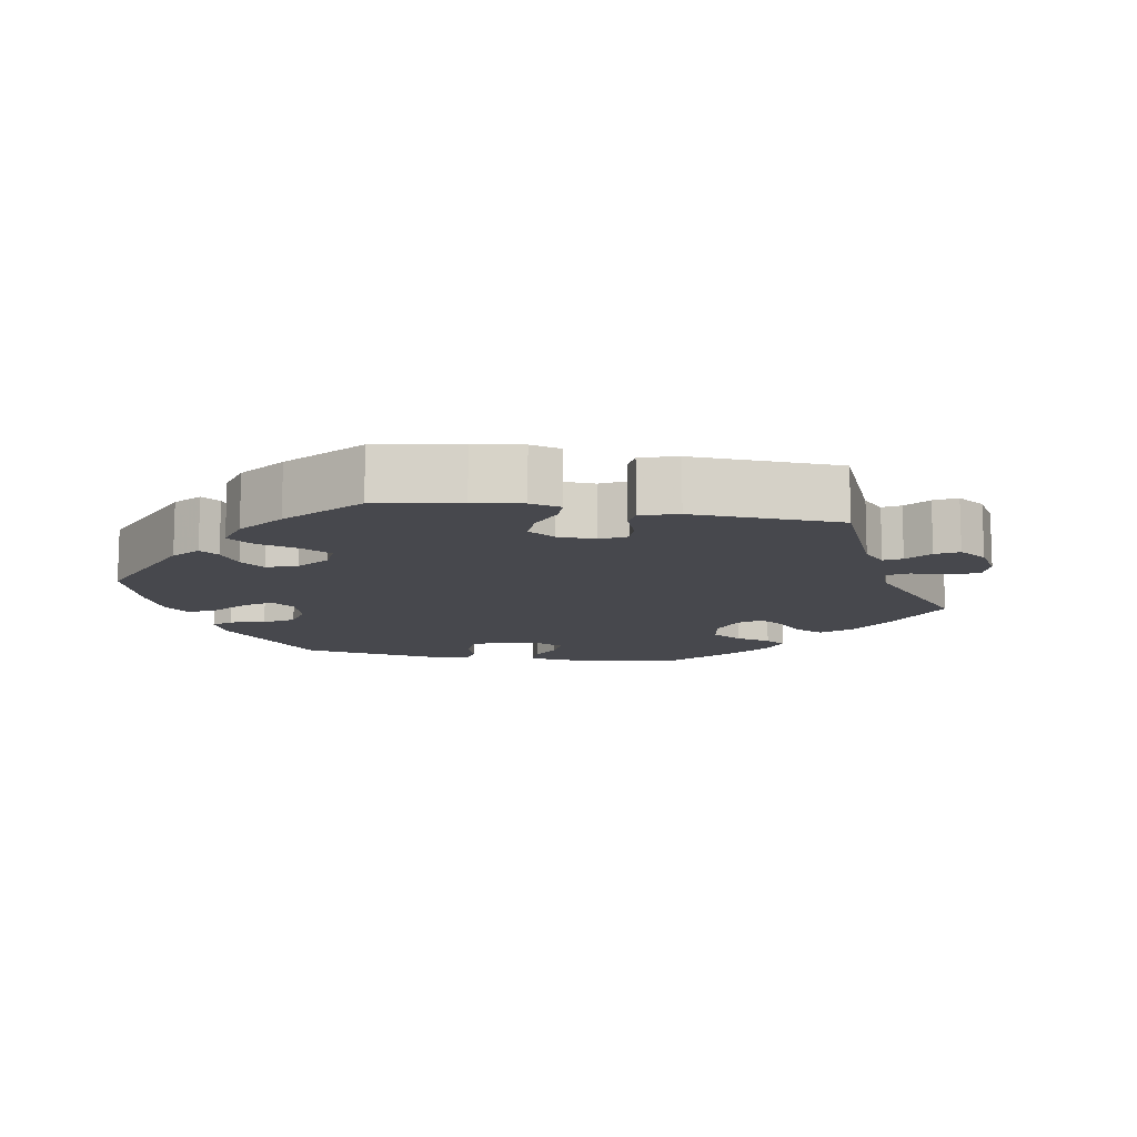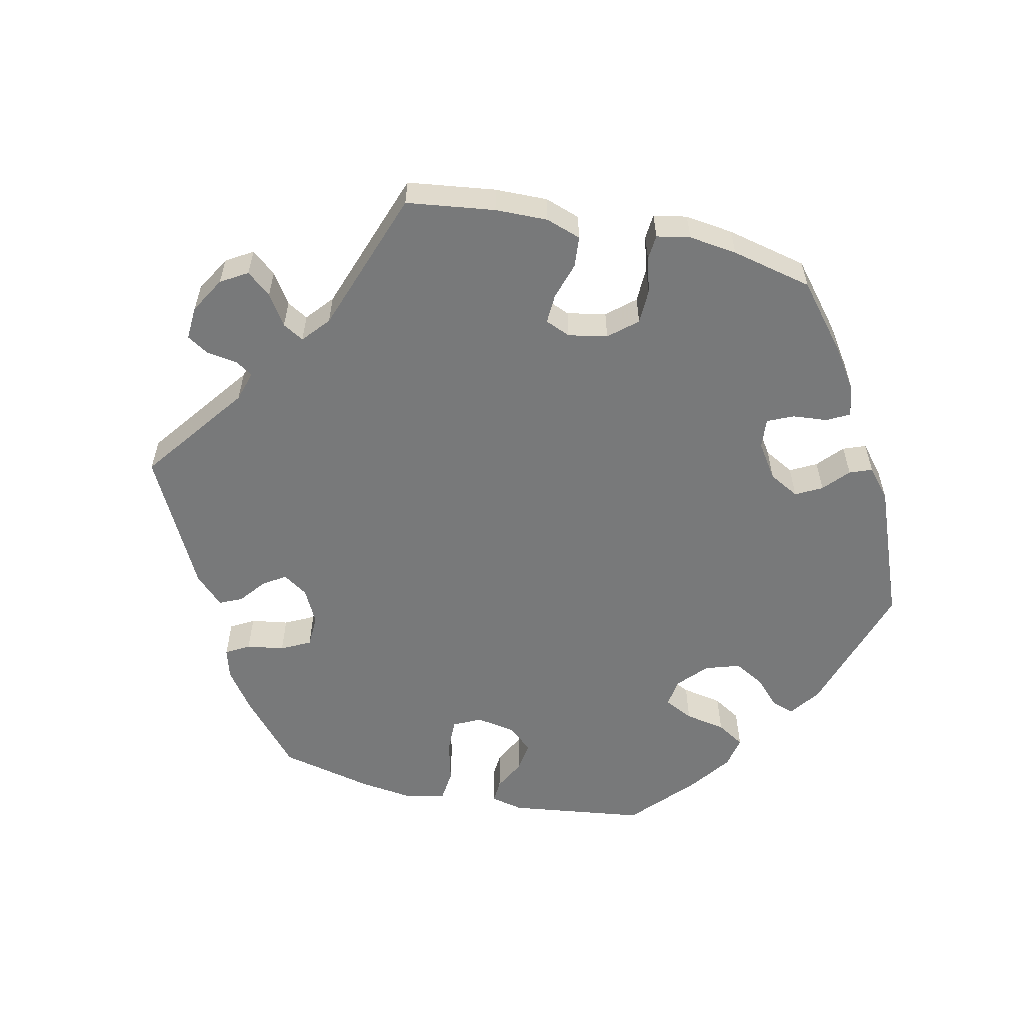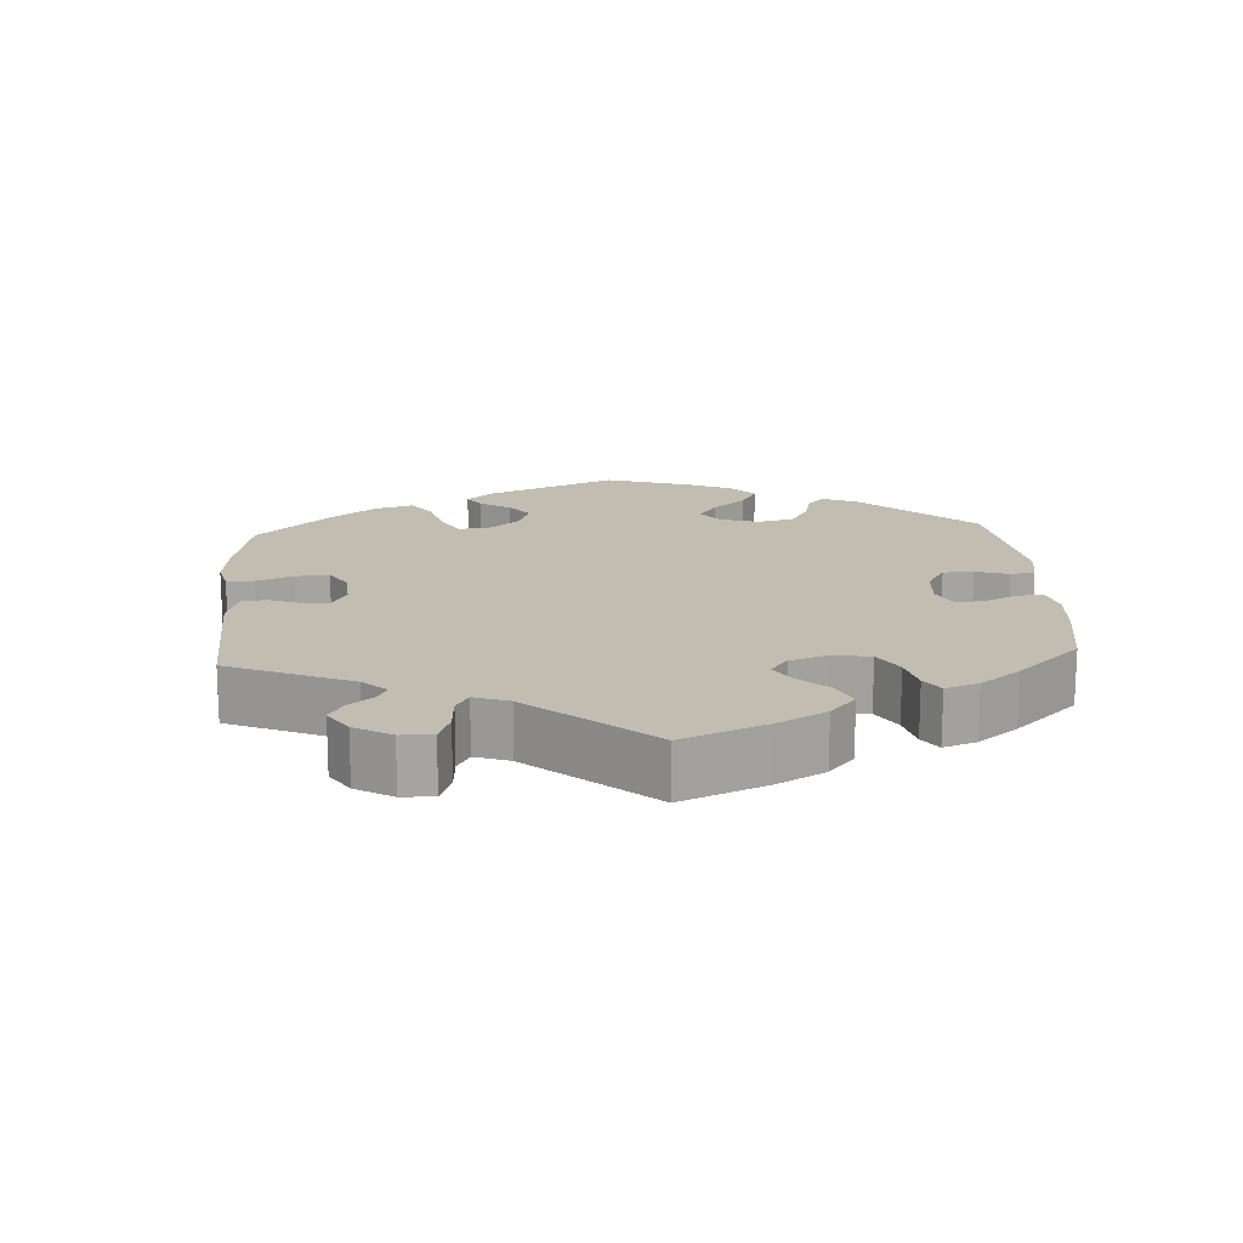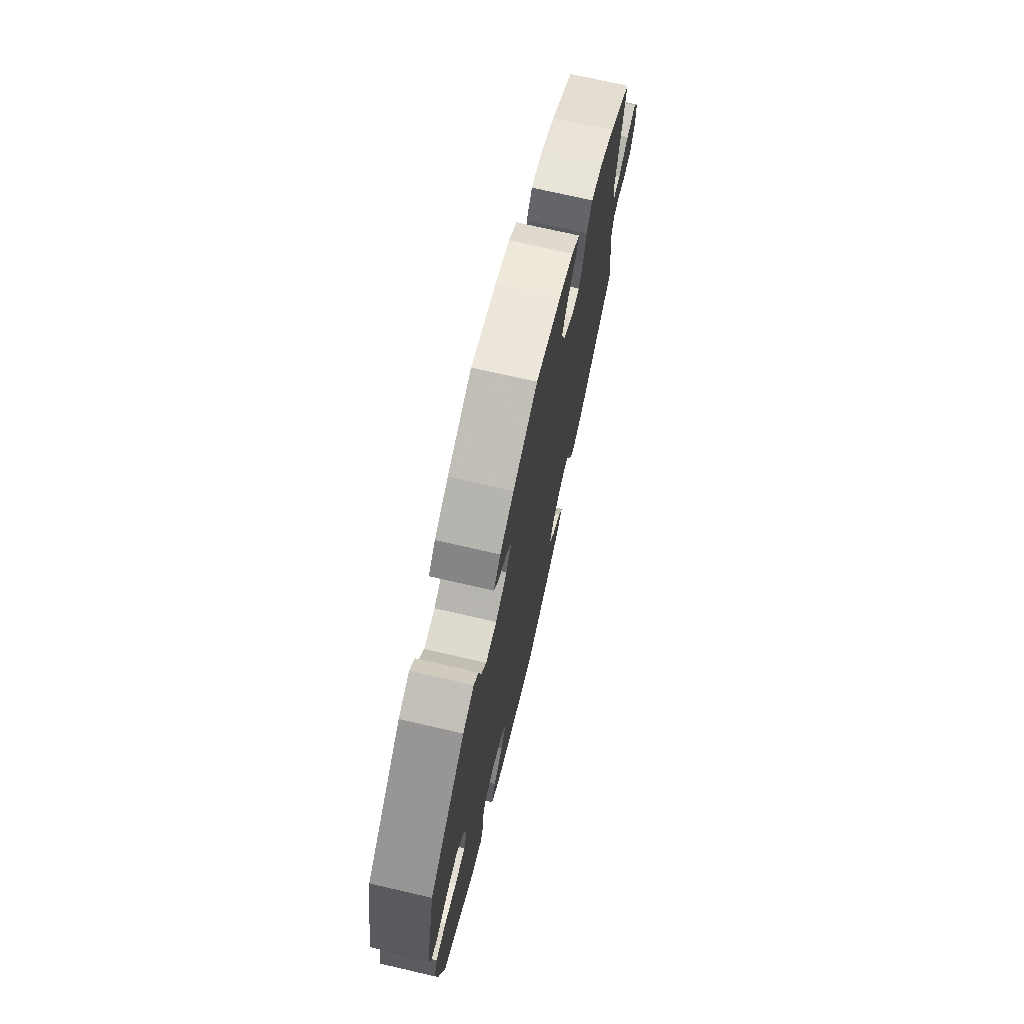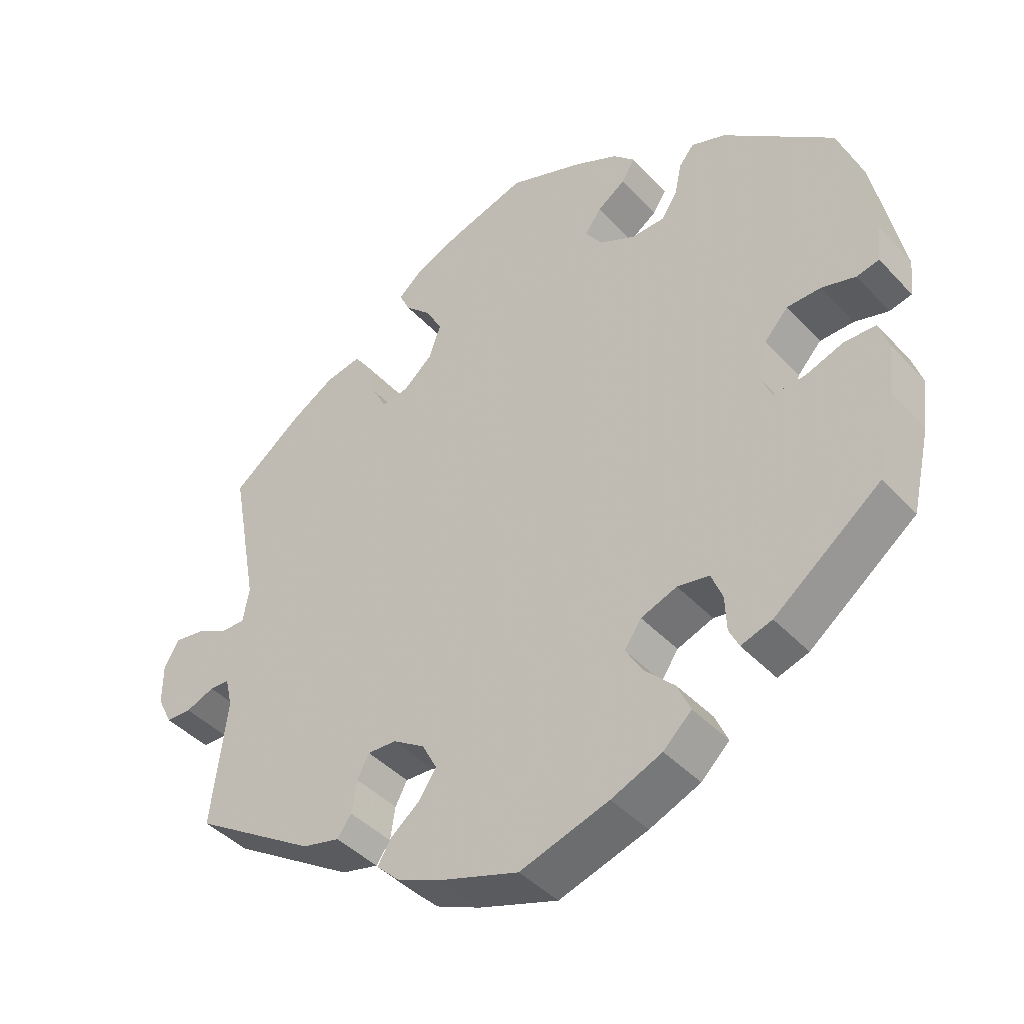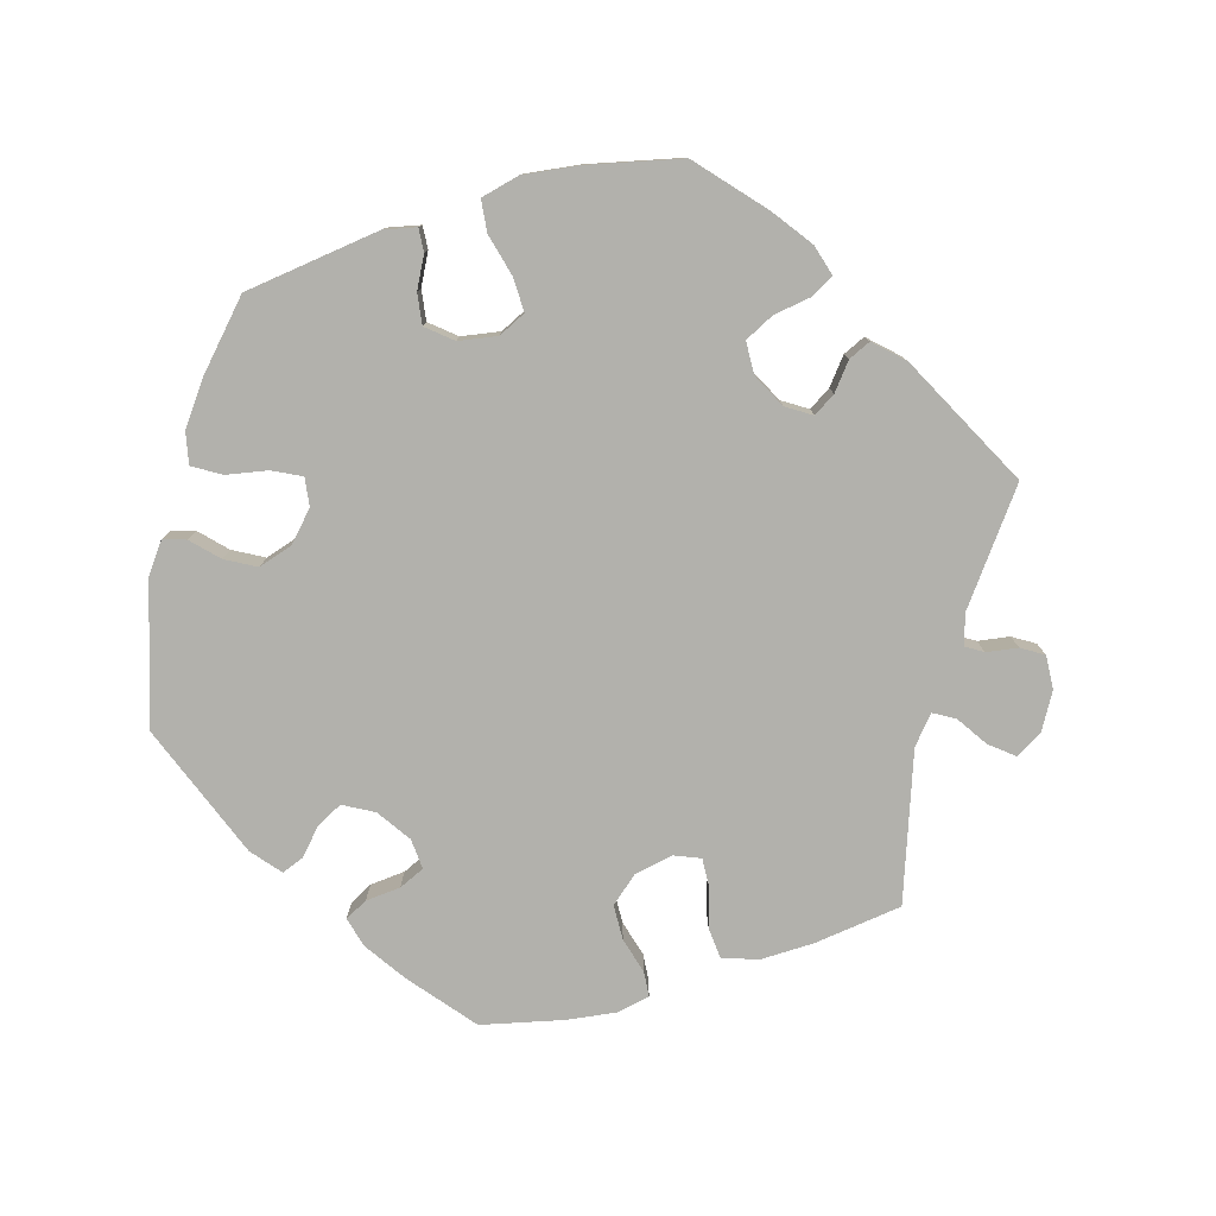
<metadata>
{"format":"obj","ext":"obj","renderer":"f3d","projection":"perspective","resolution":1024,"background":"white","views":[{"elev":-11.9,"azim":-159.8,"up":"+Y"},{"elev":-57.7,"azim":-42.5,"up":"+Y"},{"elev":16.9,"azim":-63.6,"up":"+Y"},{"elev":72.3,"azim":103.0,"up":"+Z"},{"elev":-42.6,"azim":38.9,"up":"+Z"},{"elev":-78.9,"azim":166.4,"up":"+Y"}]}
</metadata>
<code>
v -0.479 0.07 -0.108
v -0.489 0.07 -0.065
v -0.517 0.07 -0.064
v -0.558 0.07 -0.08
v -0.594 0.07 -0.079
v -0.615 0.07 -0.037
v -0.615 0.07 0.021
v -0.594 0.07 0.059
v -0.551 0.07 0.052
v -0.505 0.07 0.029
v -0.471 0.07 0.029
v -0.462 0.07 0.078
v -0.501 0.07 0.289
v -0.402 0.07 0.365
v -0.339 0.07 0.403
v -0.288 0.07 0.413
v -0.263 0.07 0.377
v -0.251 0.07 0.324
v -0.232 0.07 0.287
v -0.194 0.07 0.292
v -0.152 0.07 0.328
v -0.135 0.07 0.376
v -0.158 0.07 0.419
v -0.195 0.07 0.455
v -0.21 0.07 0.487
v -0.174 0.07 0.518
v -0.111 0.07 0.544
v 0 0.07 0.578
v 0.108 0.07 0.537
v 0.169 0.07 0.507
v 0.2 0.07 0.476
v 0.181 0.07 0.446
v 0.141 0.07 0.418
v 0.118 0.07 0.386
v 0.142 0.07 0.351
v 0.193 0.07 0.326
v 0.241 0.07 0.327
v 0.263 0.07 0.362
v 0.273 0.07 0.408
v 0.294 0.07 0.434
v 0.343 0.07 0.416
v 0.5 0.07 0.289
v 0.542 0.07 0.092
v 0.536 0.07 0.04
v 0.504 0.07 0.033
v 0.456 0.07 0.047
v 0.408 0.07 0.046
v 0.374 0.07 0.009
v 0.362 0.07 -0.044
v 0.377 0.07 -0.081
v 0.422 0.07 -0.078
v 0.476 0.07 -0.059
v 0.521 0.07 -0.06
v 0.535 0.07 -0.103
v 0.527 0.07 -0.173
v 0.501 0.07 -0.288
v 0.35 0.07 -0.404
v 0.306 0.07 -0.418
v 0.292 0.07 -0.389
v 0.29 0.07 -0.34
v 0.274 0.07 -0.3
v 0.229 0.07 -0.292
v 0.178 0.07 -0.311
v 0.154 0.07 -0.346
v 0.179 0.07 -0.387
v 0.221 0.07 -0.43
v 0.239 0.07 -0.471
v 0.199 0.07 -0.509
v 0.127 0.07 -0.539
v 0.001 0.07 -0.578
v -0.112 0.07 -0.54
v -0.175 0.07 -0.512
v -0.207 0.07 -0.481
v -0.188 0.07 -0.449
v -0.147 0.07 -0.416
v -0.122 0.07 -0.378
v -0.143 0.07 -0.338
v -0.188 0.07 -0.309
v -0.229 0.07 -0.307
v -0.246 0.07 -0.339
v -0.253 0.07 -0.385
v -0.273 0.07 -0.413
v -0.326 0.07 -0.4
v -0.501 0.07 -0.288
v -0.479 0 -0.108
v -0.489 0 -0.065
v -0.517 0 -0.064
v -0.558 0 -0.08
v -0.594 0 -0.079
v -0.615 0 -0.037
v -0.615 0 0.021
v -0.594 0 0.059
v -0.551 0 0.052
v -0.505 0 0.029
v -0.471 0 0.029
v -0.462 0 0.078
v -0.501 0 0.289
v -0.402 0 0.365
v -0.339 0 0.403
v -0.288 0 0.413
v -0.263 0 0.377
v -0.251 0 0.324
v -0.232 0 0.287
v -0.194 0 0.292
v -0.152 0 0.328
v -0.135 0 0.376
v -0.158 0 0.419
v -0.195 0 0.455
v -0.21 0 0.487
v -0.174 0 0.518
v -0.111 0 0.544
v 0 0 0.578
v 0.108 0 0.537
v 0.169 0 0.507
v 0.2 0 0.476
v 0.181 0 0.446
v 0.141 0 0.418
v 0.118 0 0.386
v 0.142 0 0.351
v 0.193 0 0.326
v 0.241 0 0.327
v 0.263 0 0.362
v 0.273 0 0.408
v 0.294 0 0.434
v 0.343 0 0.416
v 0.5 0 0.289
v 0.542 0 0.092
v 0.536 0 0.04
v 0.504 0 0.033
v 0.456 0 0.047
v 0.408 0 0.046
v 0.374 0 0.009
v 0.362 0 -0.044
v 0.377 0 -0.081
v 0.422 0 -0.078
v 0.476 0 -0.059
v 0.521 0 -0.06
v 0.535 0 -0.103
v 0.527 0 -0.173
v 0.501 0 -0.288
v 0.35 0 -0.404
v 0.306 0 -0.418
v 0.292 0 -0.389
v 0.29 0 -0.34
v 0.274 0 -0.3
v 0.229 0 -0.292
v 0.178 0 -0.311
v 0.154 0 -0.346
v 0.179 0 -0.387
v 0.221 0 -0.43
v 0.239 0 -0.471
v 0.199 0 -0.509
v 0.127 0 -0.539
v 0.001 0 -0.578
v -0.112 0 -0.54
v -0.175 0 -0.512
v -0.207 0 -0.481
v -0.188 0 -0.449
v -0.147 0 -0.416
v -0.122 0 -0.378
v -0.143 0 -0.338
v -0.188 0 -0.309
v -0.229 0 -0.307
v -0.246 0 -0.339
v -0.253 0 -0.385
v -0.273 0 -0.413
v -0.326 0 -0.4
v -0.501 0 -0.288
f 83 84 1
f 80 81 82 83
f 79 80 83 1
f 78 79 1 2
f 77 78 2
f 72 73 74 75
f 72 75 76
f 71 72 76
f 70 71 76
f 69 70 76 77
f 65 66 67 68
f 64 65 68 69
f 57 58 59 60
f 57 60 61
f 56 57 61
f 55 56 61 62
f 51 52 53 54
f 50 51 54 55
f 43 44 45 46
f 43 46 47
f 42 43 47
f 41 42 47 48
f 38 39 40 41
f 37 38 41 48
f 30 31 32 33
f 30 33 34
f 29 30 34
f 28 29 34
f 27 28 34
f 26 27 34 35
f 23 24 25 26
f 22 23 26 35
f 15 16 17 18
f 15 18 19
f 12 13 14 15
f 11 12 15 19
f 7 8 9 10
f 7 10 11
f 6 7 11
f 3 4 5 6
f 2 3 6 11
f 64 69 77 2
f 50 55 62 63
f 49 50 63
f 37 48 49 63
f 36 37 63 64
f 21 22 35 36
f 20 21 36 64
f 19 20 64
f 2 11 19 64
f 85 168 167
f 167 166 165 164
f 85 167 164 163
f 86 85 163 162
f 86 162 161
f 159 158 157 156
f 160 159 156
f 160 156 155
f 160 155 154
f 161 160 154 153
f 152 151 150 149
f 153 152 149 148
f 144 143 142 141
f 145 144 141
f 145 141 140
f 146 145 140 139
f 138 137 136 135
f 139 138 135 134
f 130 129 128 127
f 131 130 127
f 131 127 126
f 132 131 126 125
f 125 124 123 122
f 132 125 122 121
f 117 116 115 114
f 118 117 114
f 118 114 113
f 118 113 112
f 118 112 111
f 119 118 111 110
f 110 109 108 107
f 119 110 107 106
f 102 101 100 99
f 103 102 99
f 99 98 97 96
f 103 99 96 95
f 94 93 92 91
f 95 94 91
f 95 91 90
f 90 89 88 87
f 95 90 87 86
f 86 161 153 148
f 147 146 139 134
f 147 134 133
f 147 133 132 121
f 148 147 121 120
f 120 119 106 105
f 148 120 105 104
f 148 104 103
f 148 103 95 86
f 1 85 86 2
f 2 86 87 3
f 3 87 88 4
f 4 88 89 5
f 5 89 90 6
f 6 90 91 7
f 7 91 92 8
f 8 92 93 9
f 9 93 94 10
f 10 94 95 11
f 11 95 96 12
f 12 96 97 13
f 13 97 98 14
f 14 98 99 15
f 15 99 100 16
f 16 100 101 17
f 17 101 102 18
f 18 102 103 19
f 19 103 104 20
f 20 104 105 21
f 21 105 106 22
f 22 106 107 23
f 23 107 108 24
f 24 108 109 25
f 25 109 110 26
f 26 110 111 27
f 27 111 112 28
f 28 112 113 29
f 29 113 114 30
f 30 114 115 31
f 31 115 116 32
f 32 116 117 33
f 33 117 118 34
f 34 118 119 35
f 35 119 120 36
f 36 120 121 37
f 37 121 122 38
f 38 122 123 39
f 39 123 124 40
f 40 124 125 41
f 41 125 126 42
f 42 126 127 43
f 43 127 128 44
f 44 128 129 45
f 45 129 130 46
f 46 130 131 47
f 47 131 132 48
f 48 132 133 49
f 49 133 134 50
f 50 134 135 51
f 51 135 136 52
f 52 136 137 53
f 53 137 138 54
f 54 138 139 55
f 55 139 140 56
f 56 140 141 57
f 57 141 142 58
f 58 142 143 59
f 59 143 144 60
f 60 144 145 61
f 61 145 146 62
f 62 146 147 63
f 63 147 148 64
f 64 148 149 65
f 65 149 150 66
f 66 150 151 67
f 67 151 152 68
f 68 152 153 69
f 69 153 154 70
f 70 154 155 71
f 71 155 156 72
f 72 156 157 73
f 73 157 158 74
f 74 158 159 75
f 75 159 160 76
f 76 160 161 77
f 77 161 162 78
f 78 162 163 79
f 79 163 164 80
f 80 164 165 81
f 81 165 166 82
f 82 166 167 83
f 83 167 168 84
f 84 168 85 1

</code>
